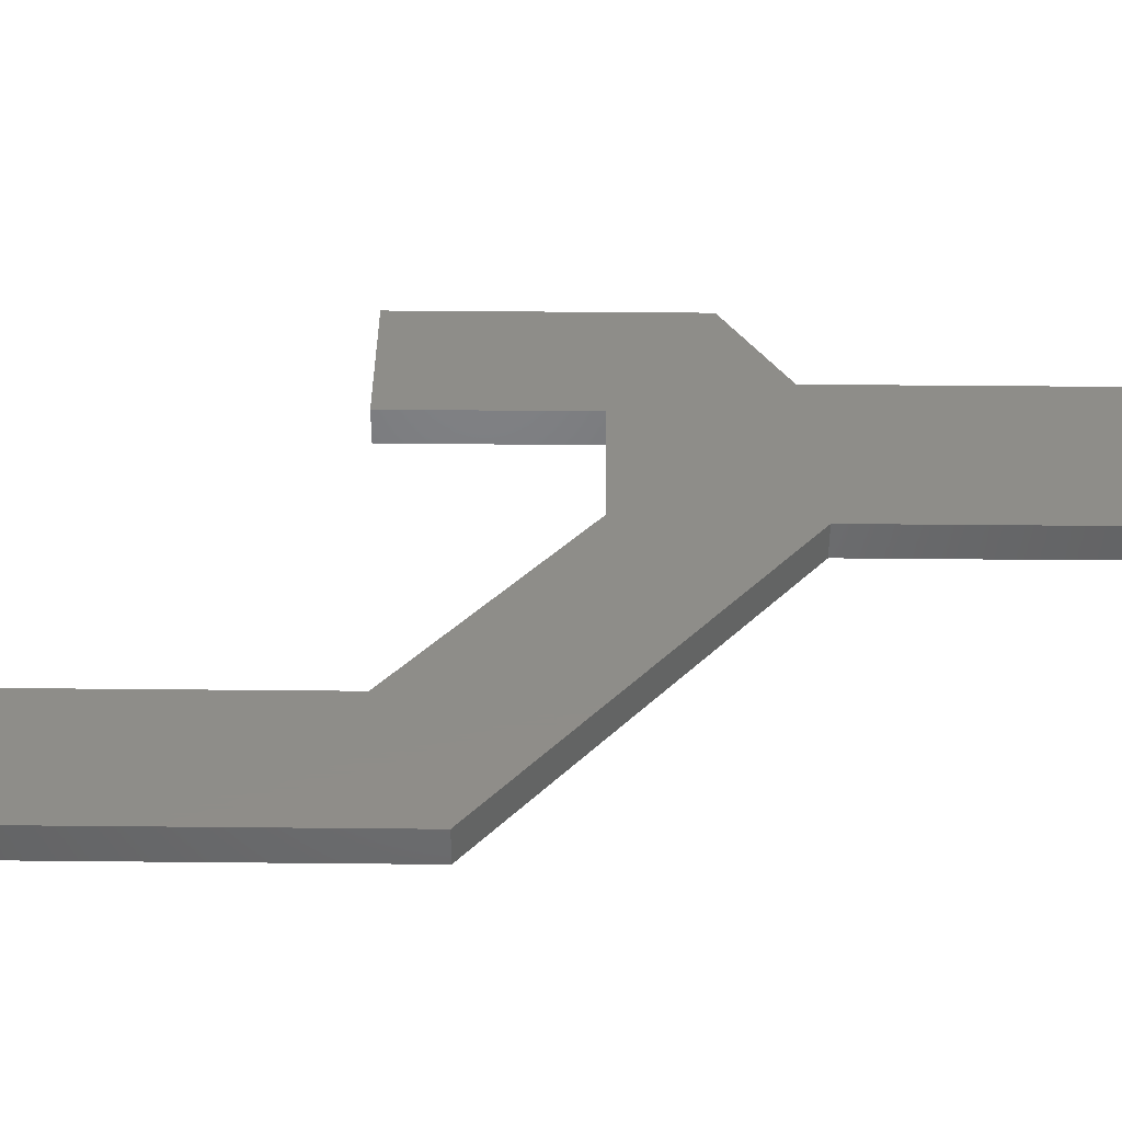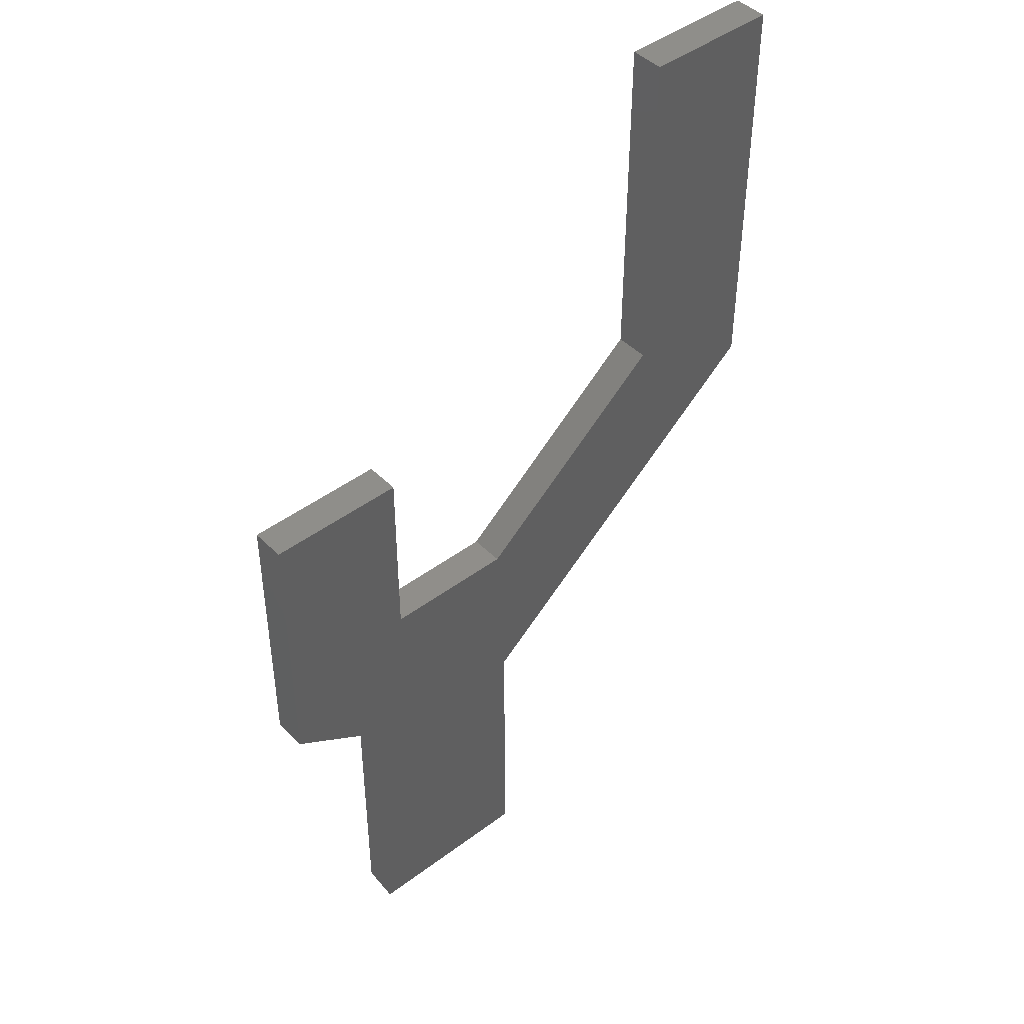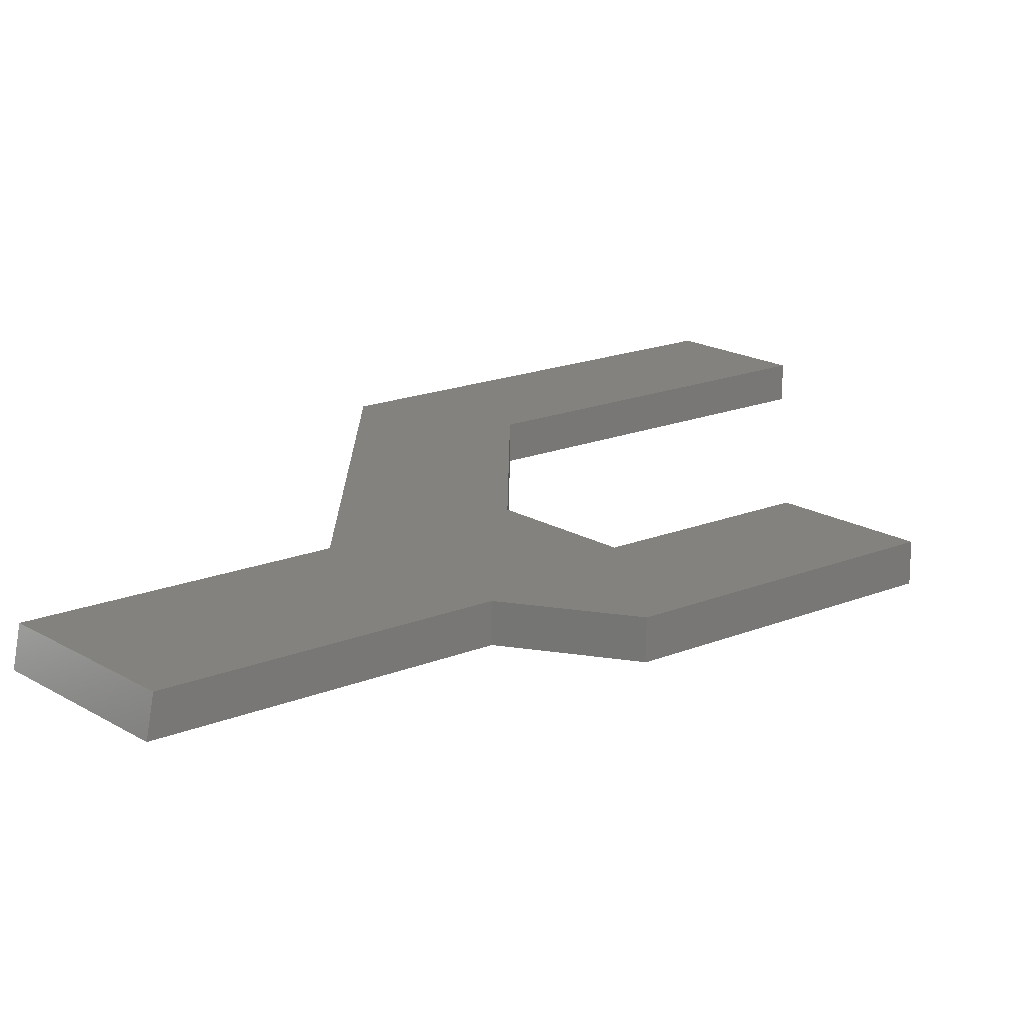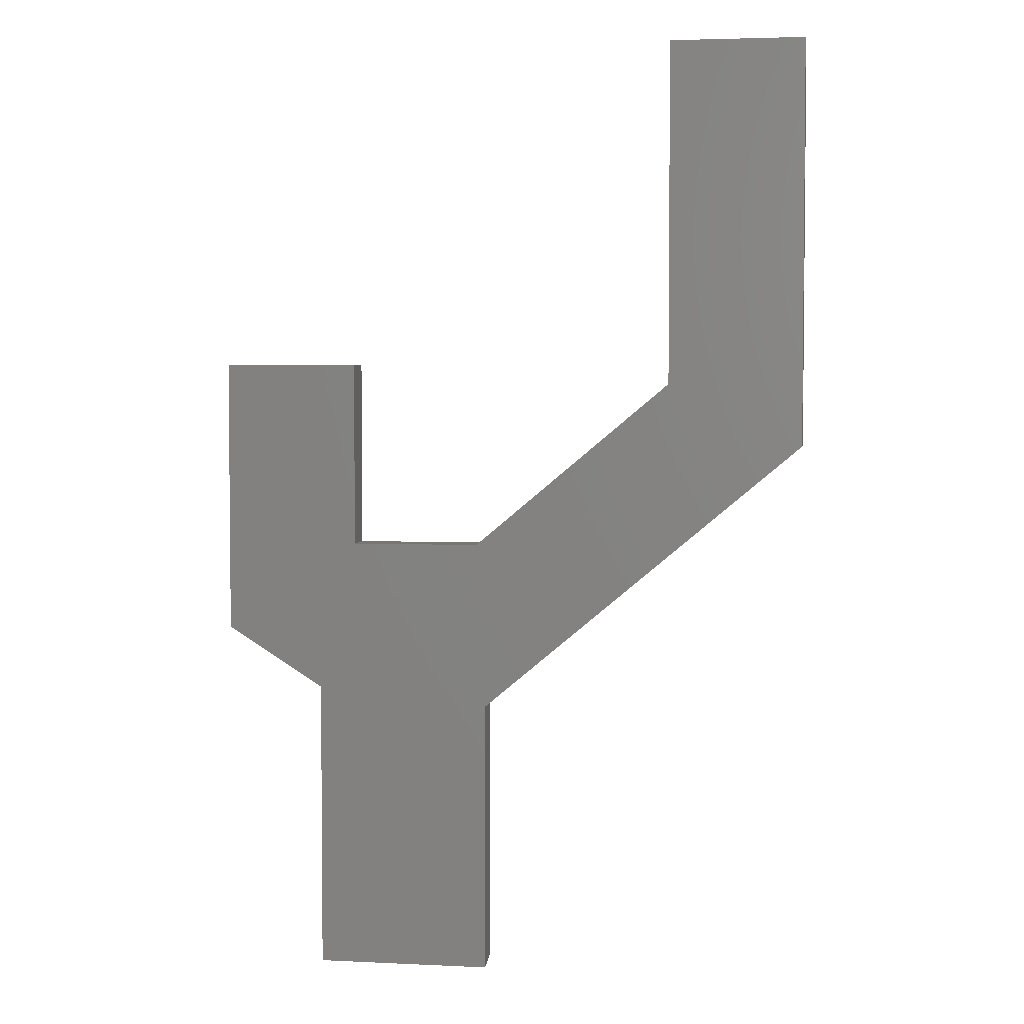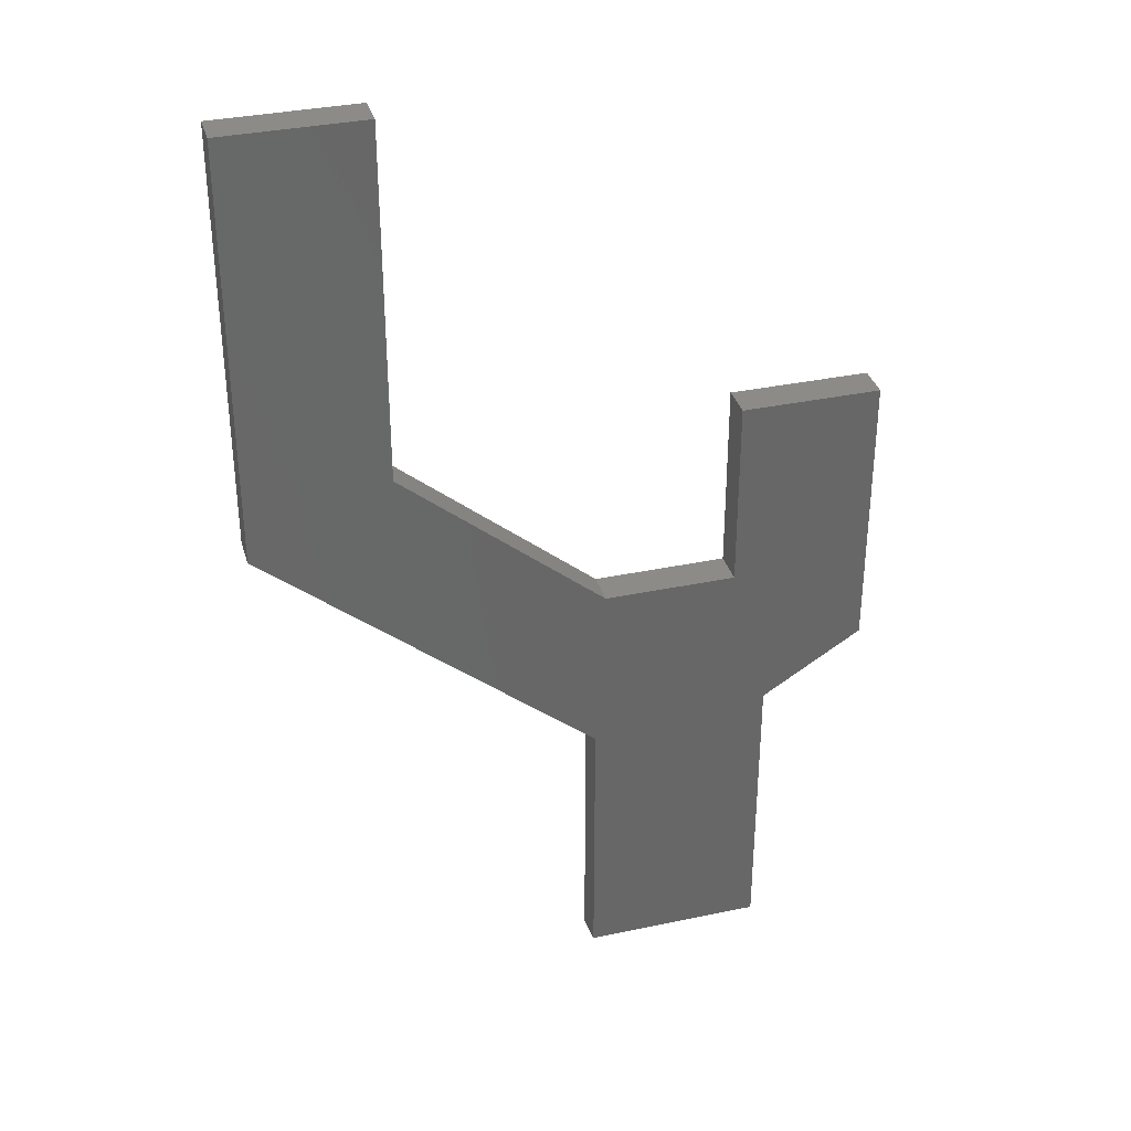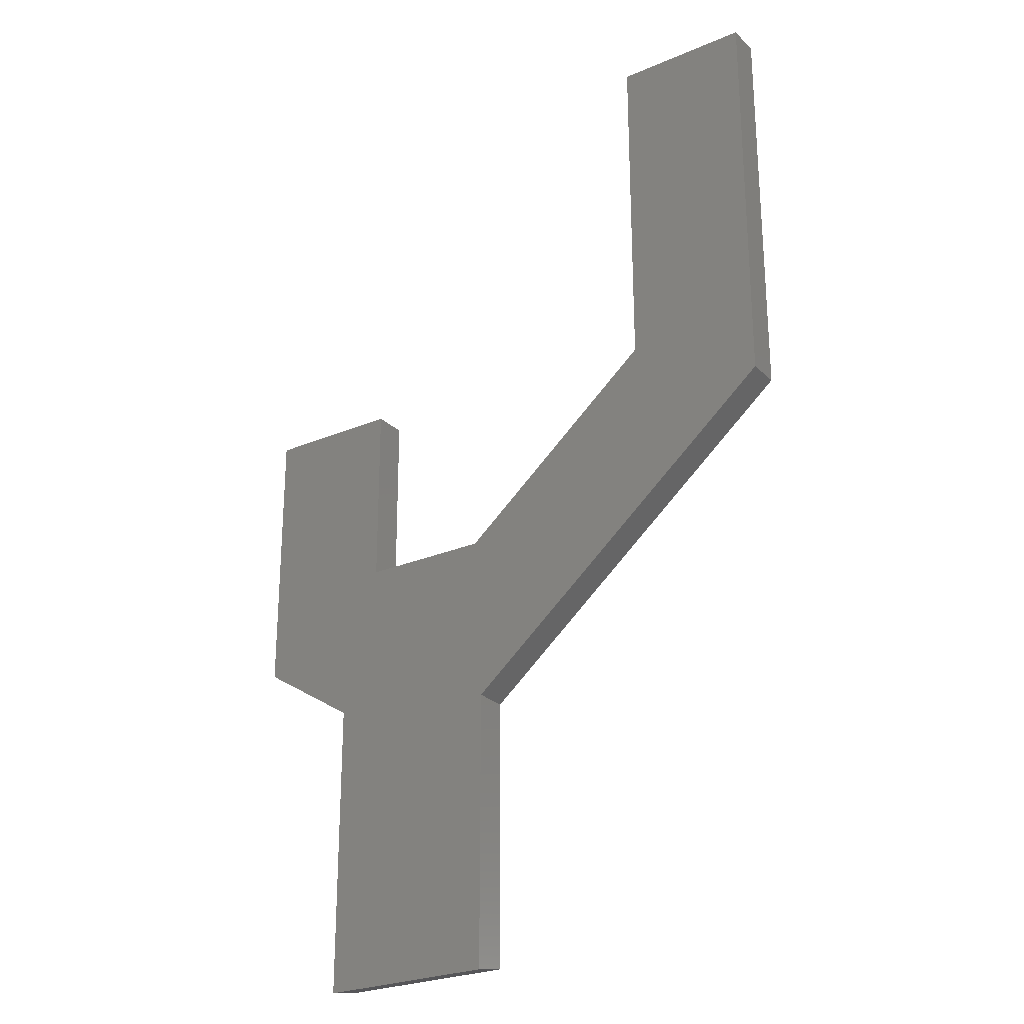
<metadata>
{"format":"stl","ext":"stl","renderer":"f3d","projection":"perspective","resolution":1024,"background":"white","views":[{"elev":40.1,"azim":-89.3,"up":"+Z"},{"elev":44.9,"azim":139.0,"up":"+Y"},{"elev":17.1,"azim":50.4,"up":"+Z"},{"elev":3.7,"azim":-170.9,"up":"+Y"},{"elev":34.7,"azim":-15.8,"up":"+Y"},{"elev":-25.9,"azim":-145.8,"up":"+Y"}]}
</metadata>
<code>
# stl→obj: 26 verts, 48 faces
v -139.5 397.7 247.4
v -139.5 397.9 248.2
v -143.6 397.7 247.4
v -143.6 397.9 248.2
v -143.6 404.3 247.4
v -139.5 404.7 247.4
v -140.4 408.3 247.4
v -137.2 406.1 247.4
v -137.2 412.7 247.4
v -140.4 412.7 247.4
v -151.3 410.7 247.4
v -148.1 412.2 247.4
v -143.4 408.3 247.4
v -151.3 420.4 247.4
v -148.1 420.4 247.4
v -143.6 404.3 248.2
v -151.3 420.4 248.2
v -148.1 420.4 248.2
v -151.3 410.7 248.2
v -139.5 404.7 248.2
v -137.2 406.1 248.2
v -137.2 412.7 248.2
v -140.4 412.7 248.2
v -140.4 408.3 248.2
v -143.4 408.3 248.2
v -148.1 412.2 248.2
f 1 2 3
f 3 2 4
f 3 5 1
f 1 5 6
f 6 5 7
f 6 7 8
f 8 7 9
f 9 7 10
f 11 12 5
f 5 12 13
f 5 13 7
f 11 14 12
f 12 14 15
f 3 4 5
f 5 4 16
f 17 18 14
f 14 18 15
f 19 17 11
f 11 17 14
f 16 19 5
f 5 19 11
f 1 6 2
f 2 6 20
f 21 20 8
f 8 20 6
f 22 21 9
f 9 21 8
f 23 22 10
f 10 22 9
f 24 23 7
f 7 23 10
f 25 24 13
f 13 24 7
f 26 25 12
f 12 25 13
f 18 26 15
f 15 26 12
f 4 2 16
f 16 2 20
f 16 20 24
f 24 20 21
f 24 21 22
f 22 23 24
f 24 25 16
f 16 25 26
f 16 26 19
f 19 26 17
f 17 26 18

</code>
